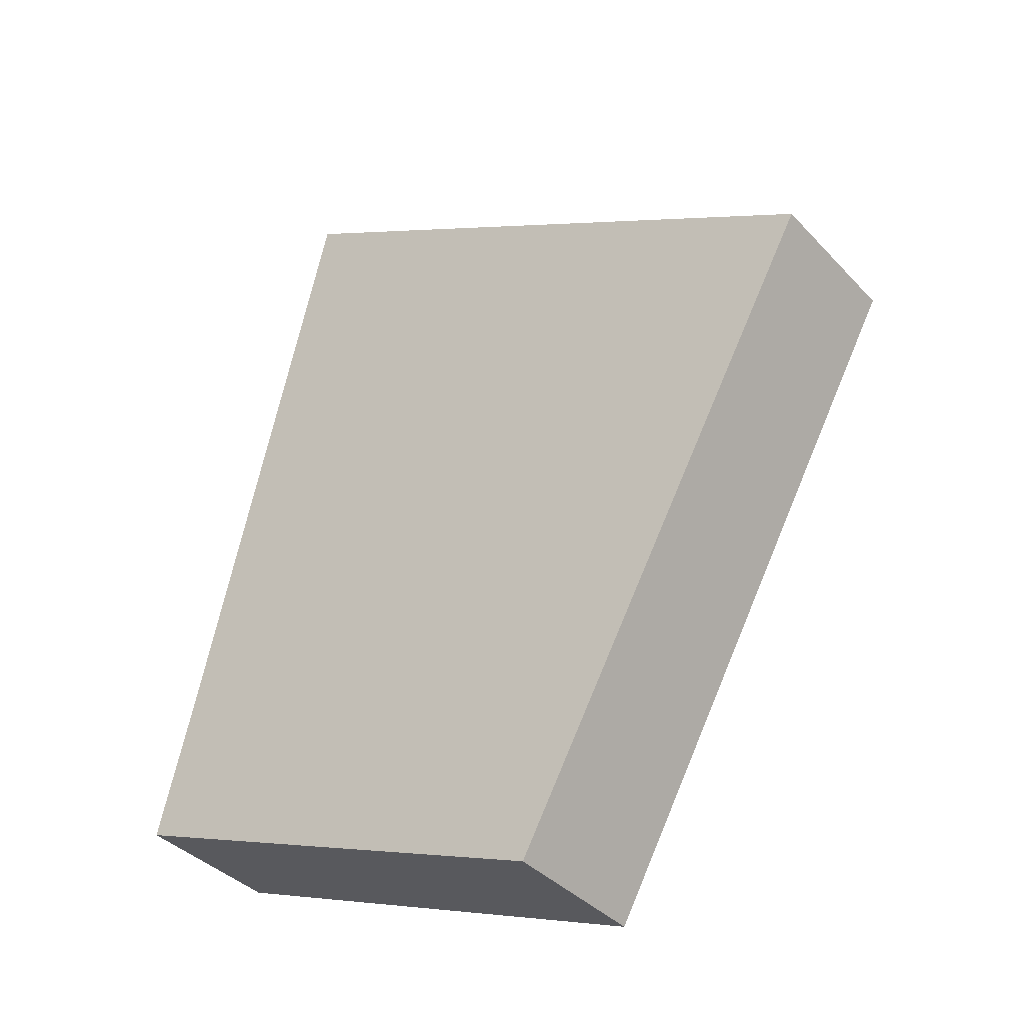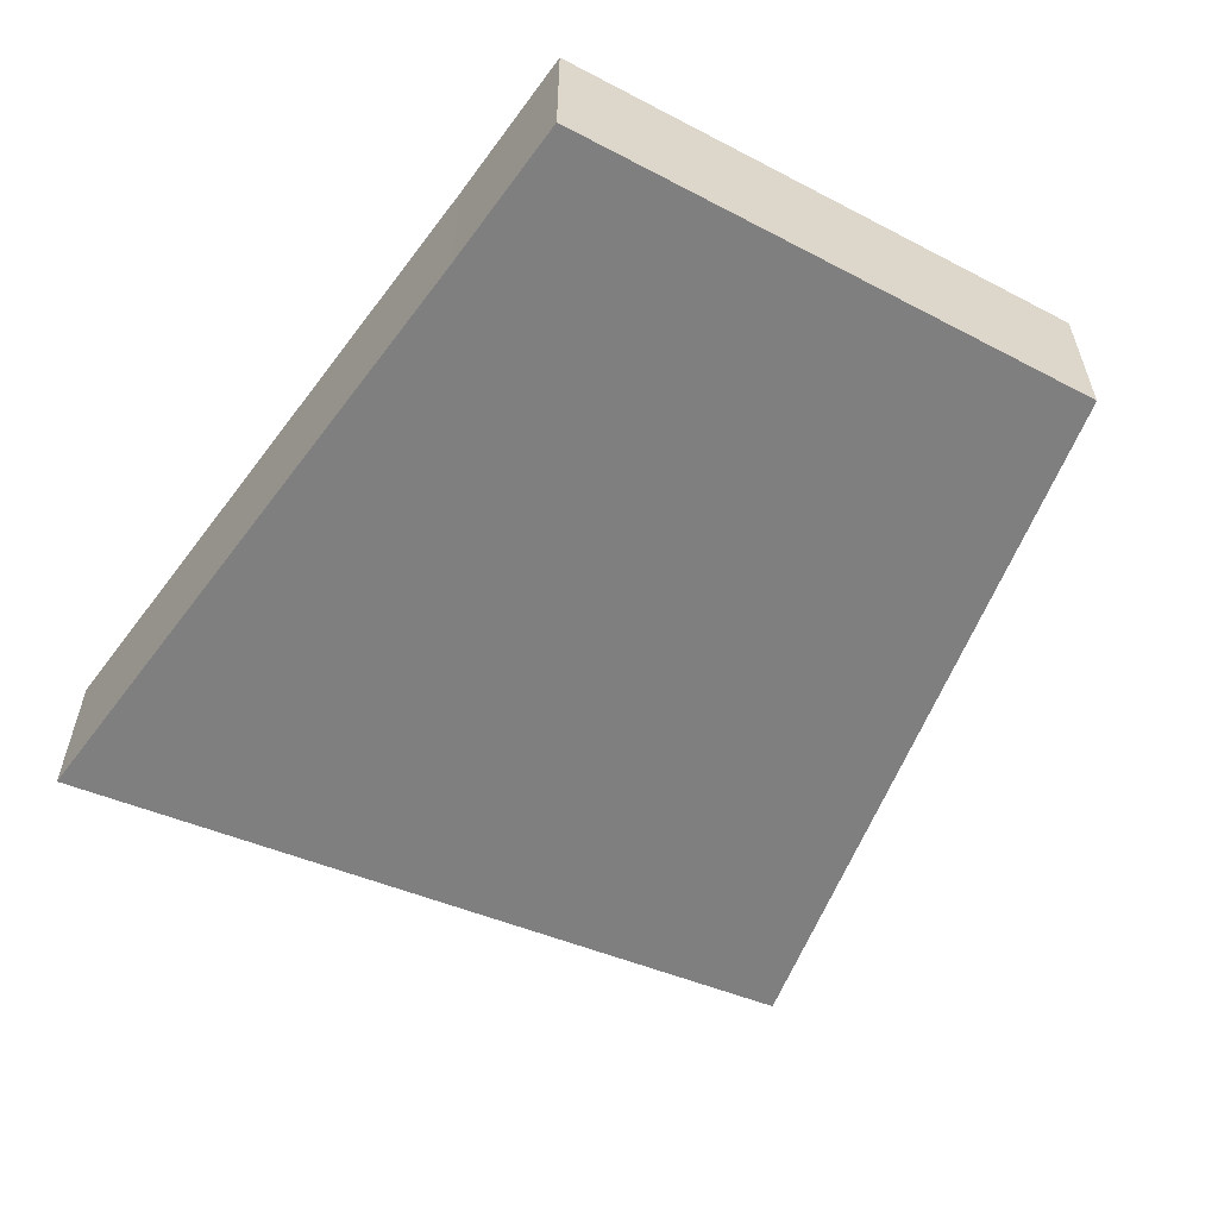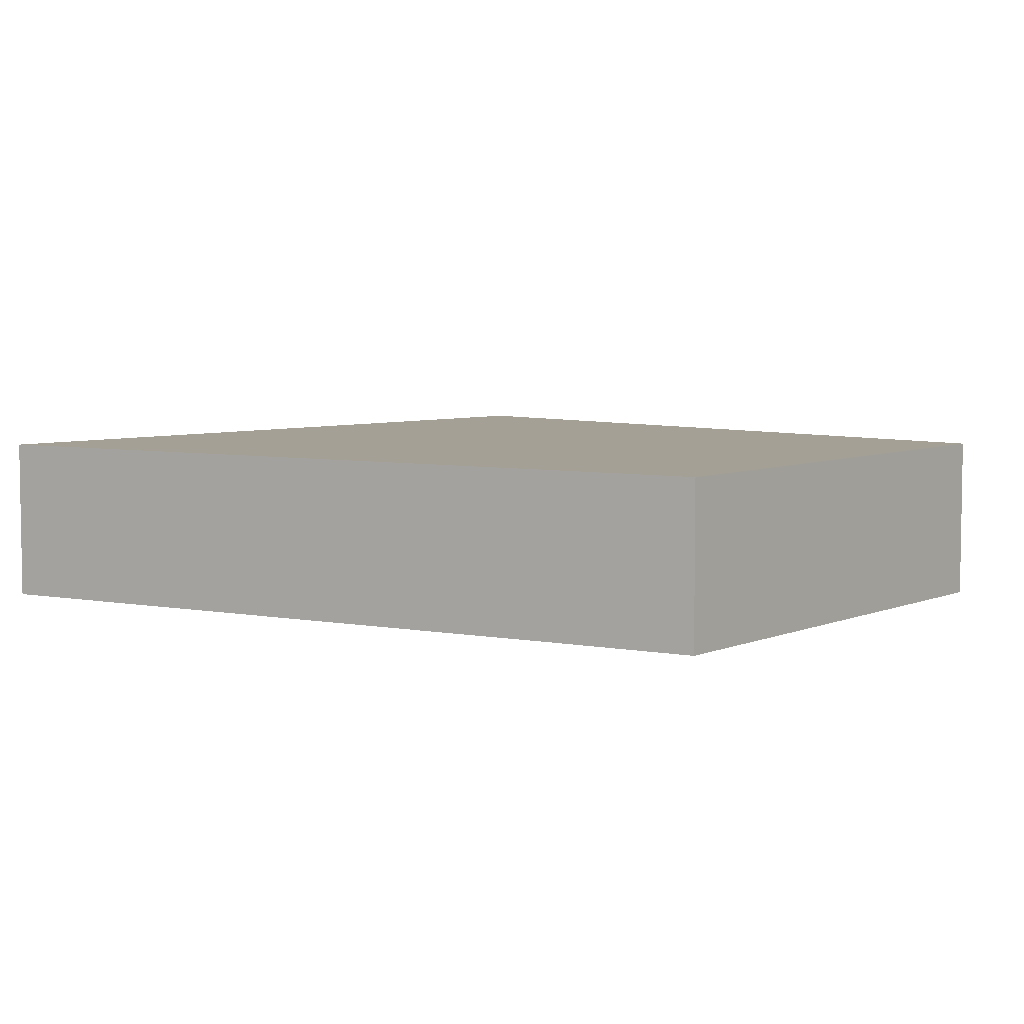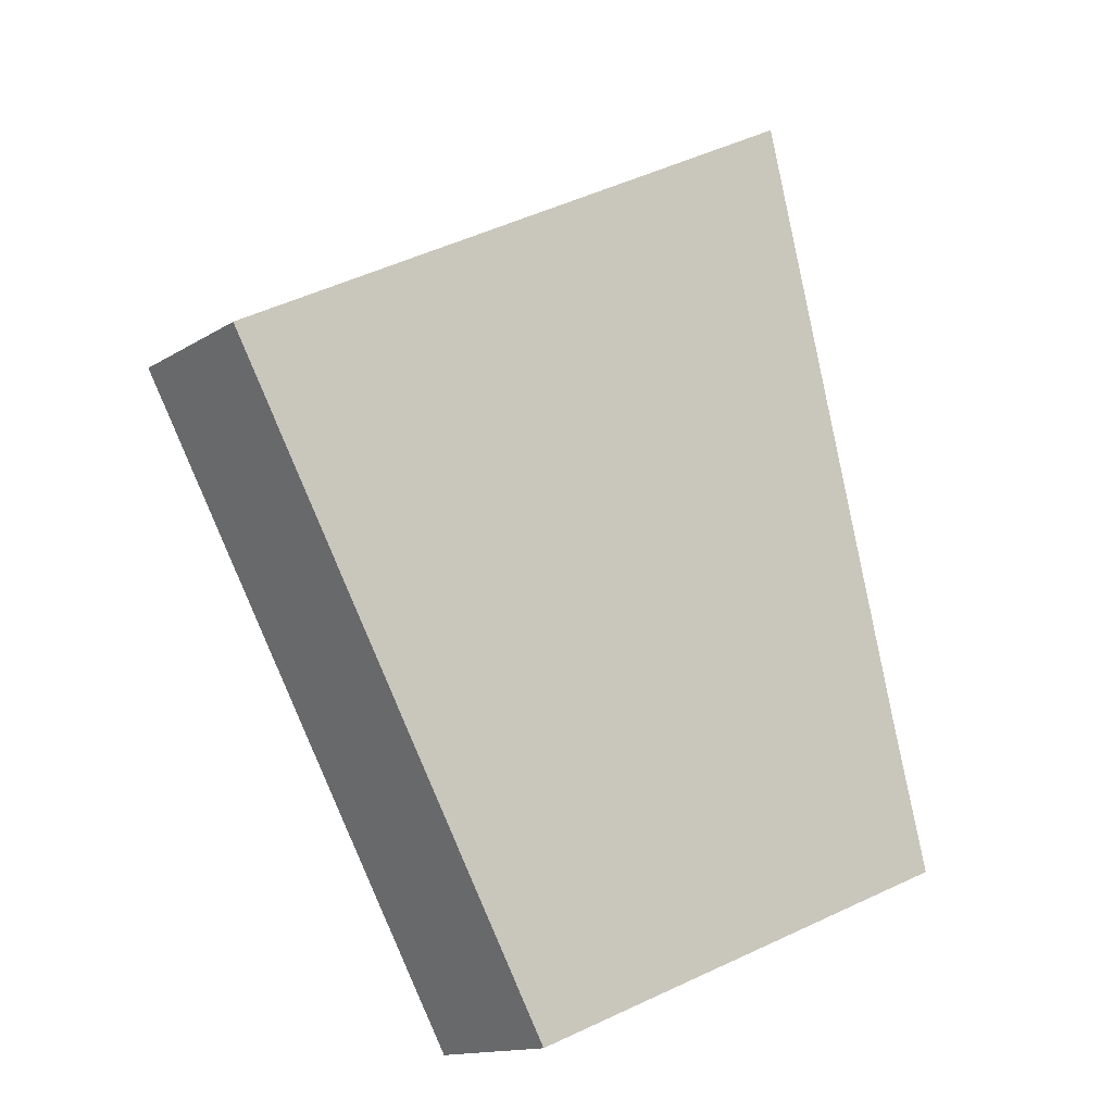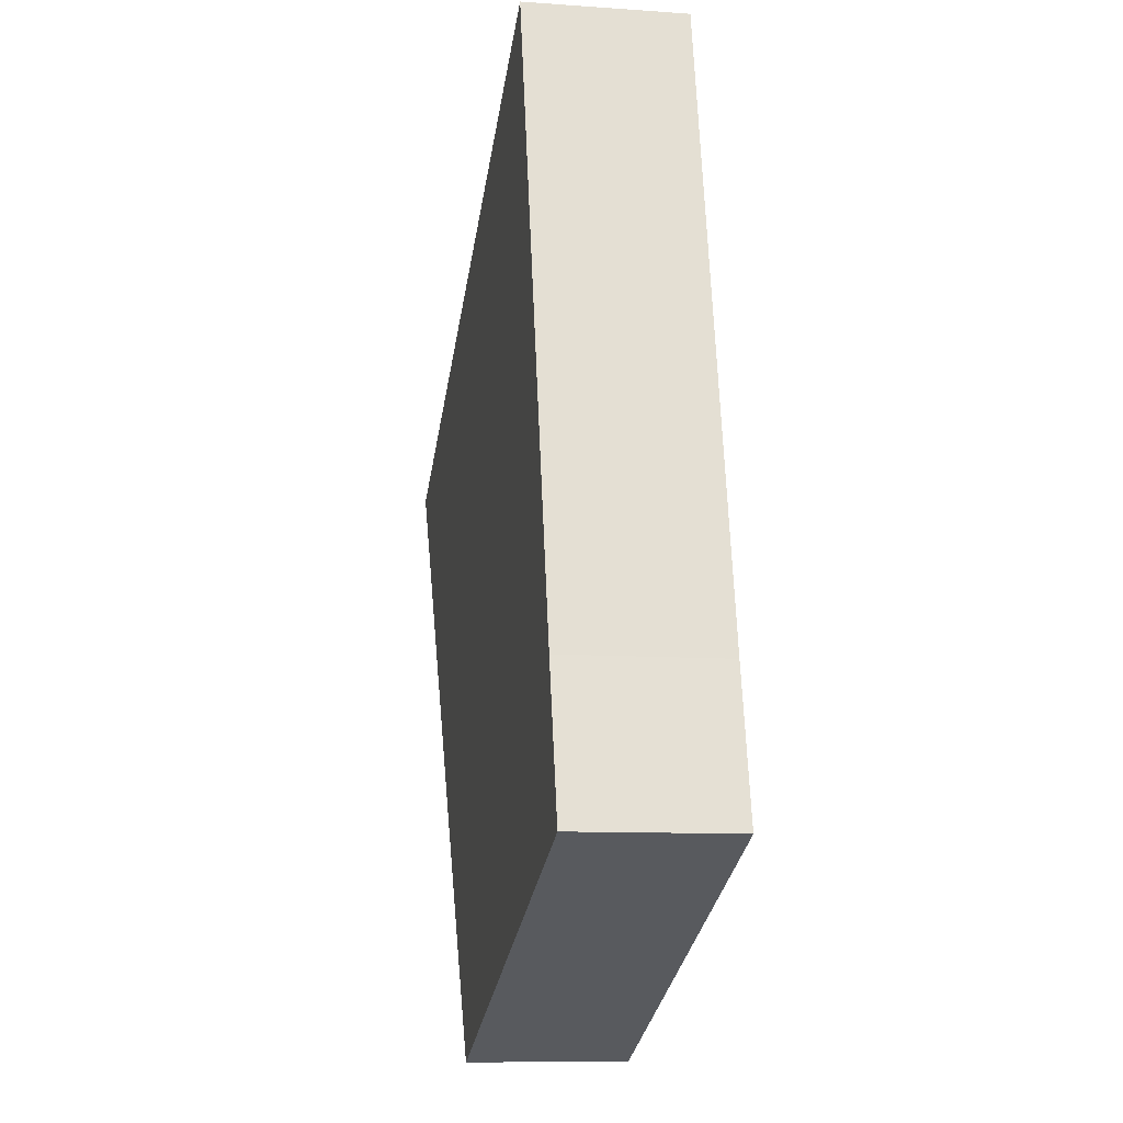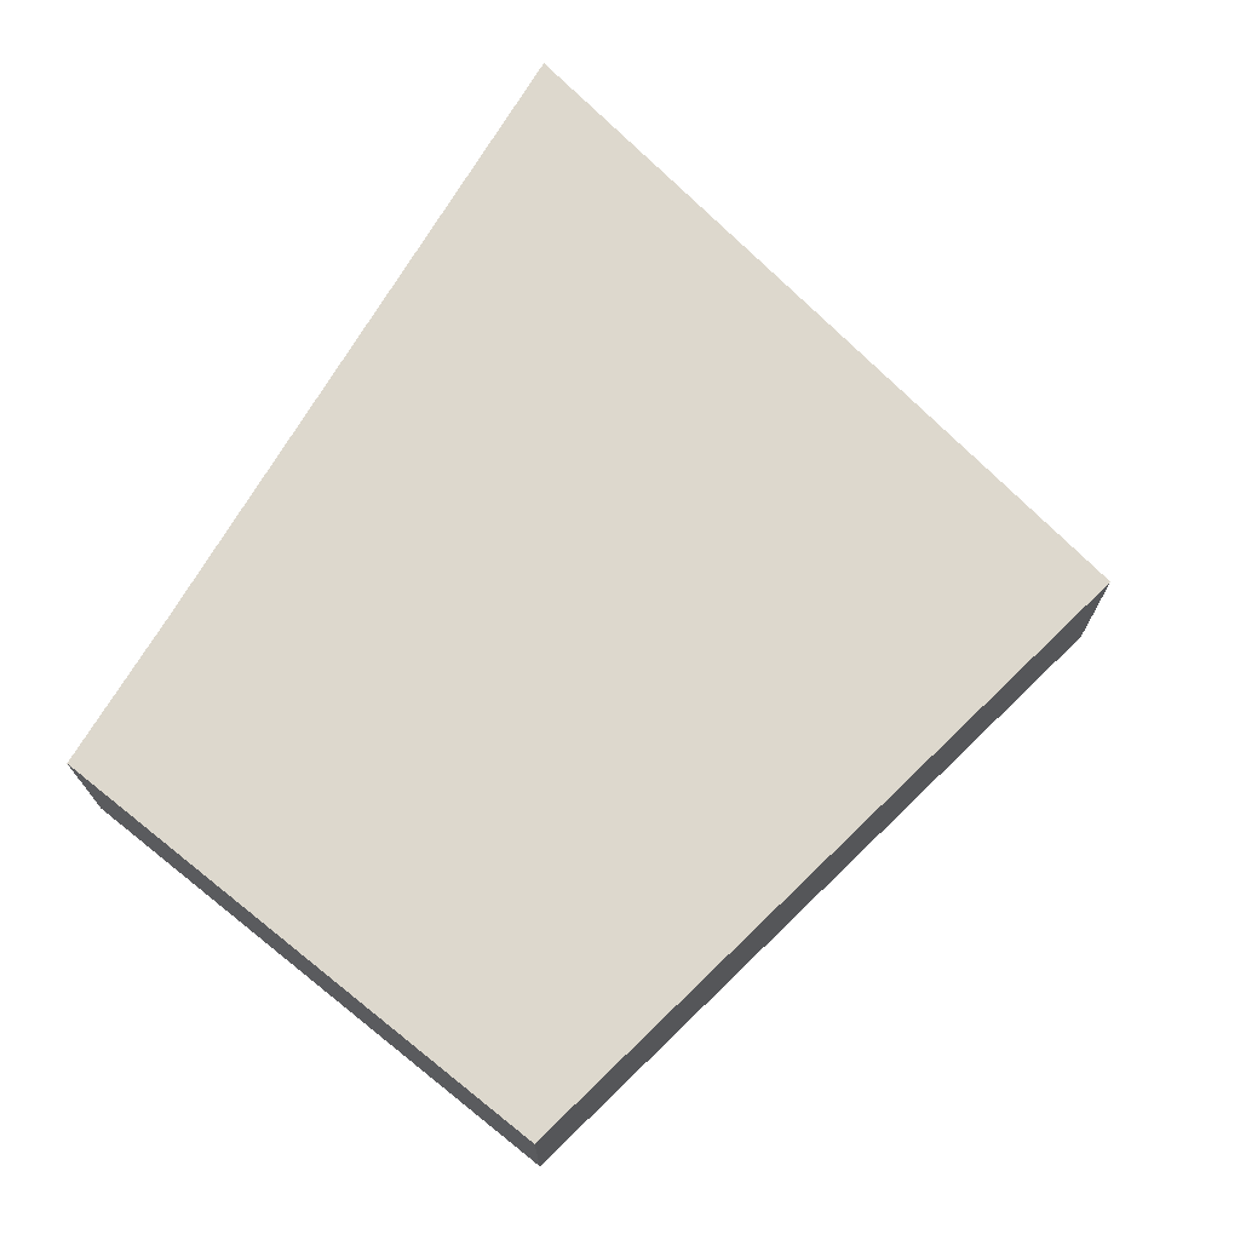
<metadata>
{"format":"obj","ext":"obj","renderer":"f3d","projection":"perspective","resolution":1024,"background":"white","views":[{"elev":-37.4,"azim":-142.8,"up":"+Z"},{"elev":-59.7,"azim":129.9,"up":"+Y"},{"elev":5.9,"azim":106.2,"up":"+Y"},{"elev":-14.0,"azim":-36.3,"up":"+Z"},{"elev":-9.7,"azim":79.4,"up":"+Z"},{"elev":72.1,"azim":-163.0,"up":"+Y"}]}
</metadata>
<code>
v  0 0.671 4.109e-17
v  3.442 0.671 -1.777
v  1.415 0.671 -2.581
v  3.285 0.671 -1.163
v  2.65 0.671 1.445
v  3.442 1.088e-16 -1.777
v  1.415 1.58e-16 -2.581
v  0 0 0
v  2.65 -8.848e-17 1.445
v  3.285 7.121e-17 -1.163
g defaultobject
f 1 2 3
f 2 1 4
f 4 1 5
f 6 3 2
f 3 6 7
f 7 1 3
f 1 7 8
f 8 5 1
f 5 8 9
f 4 6 2
f 6 4 10
f 10 4 5
f 10 5 9
f 6 8 7
f 8 6 10
f 8 10 9

</code>
